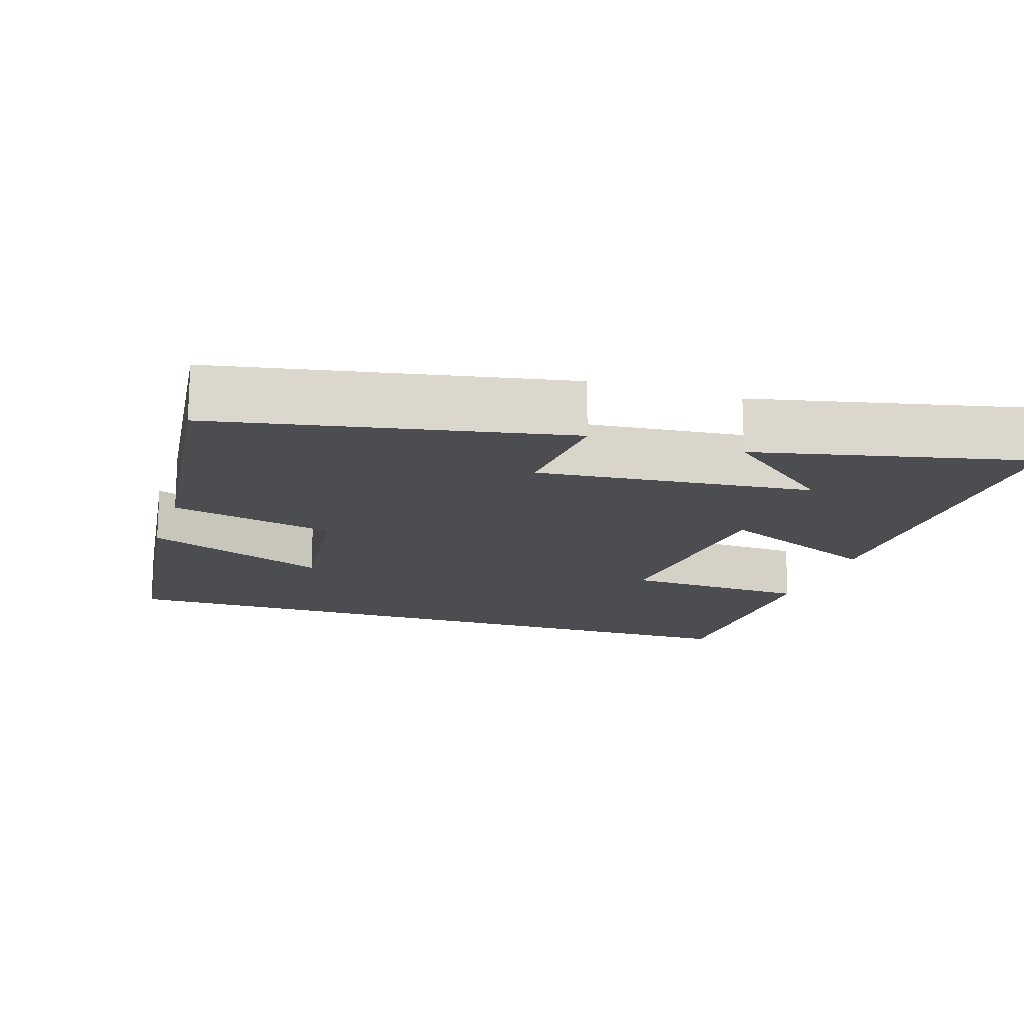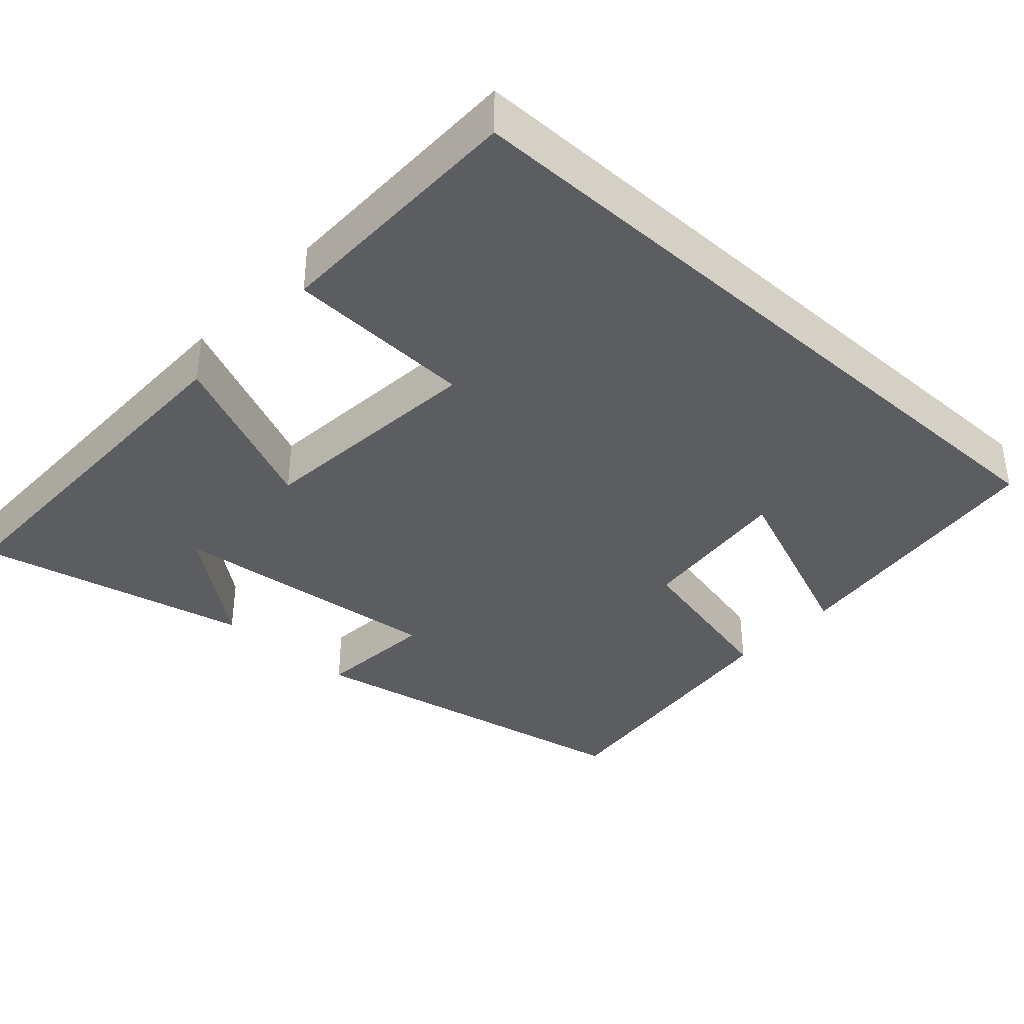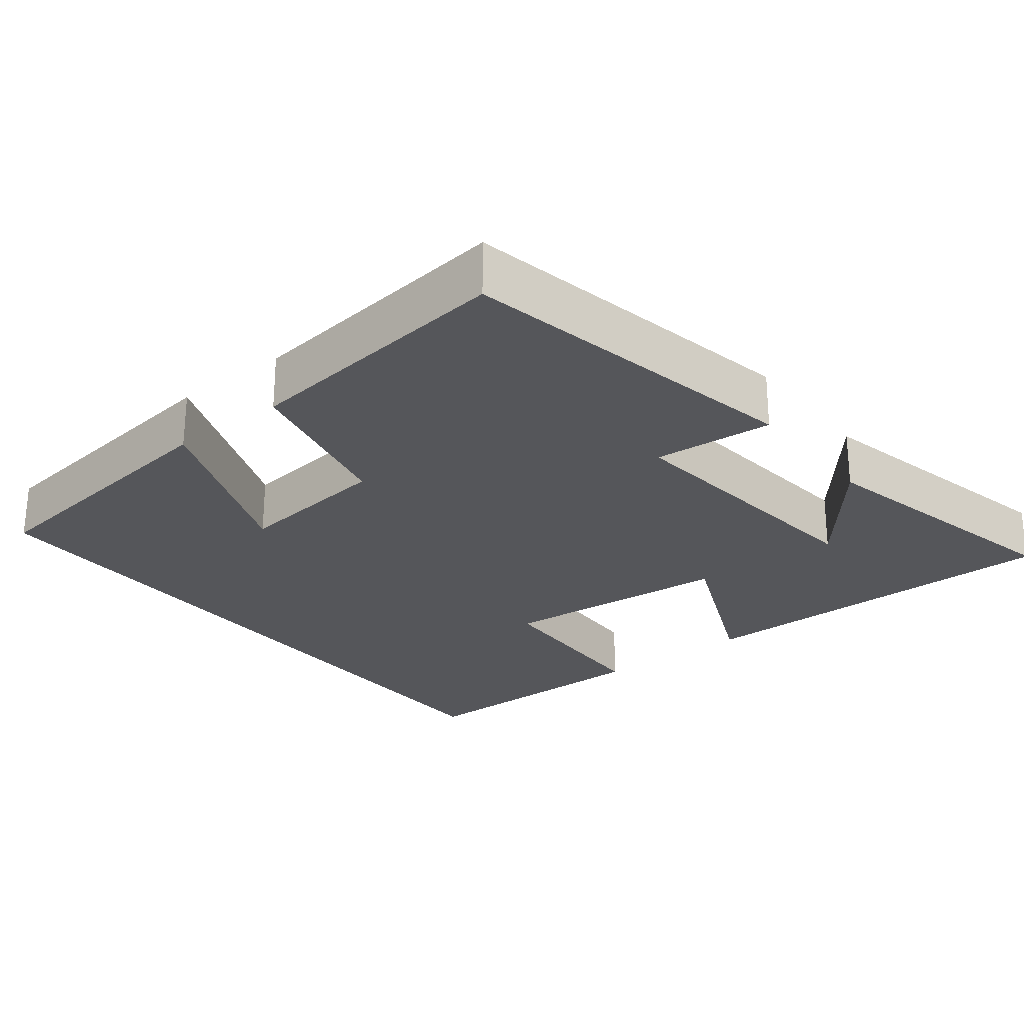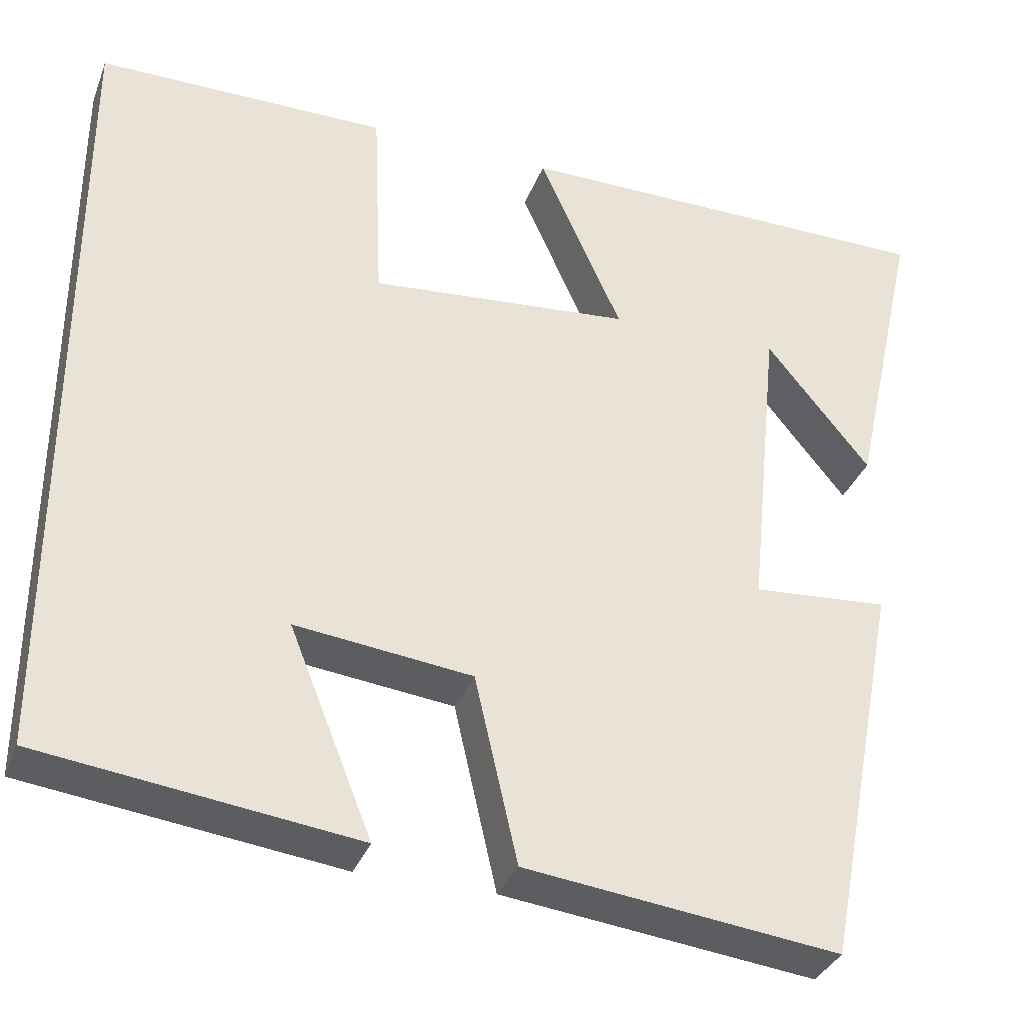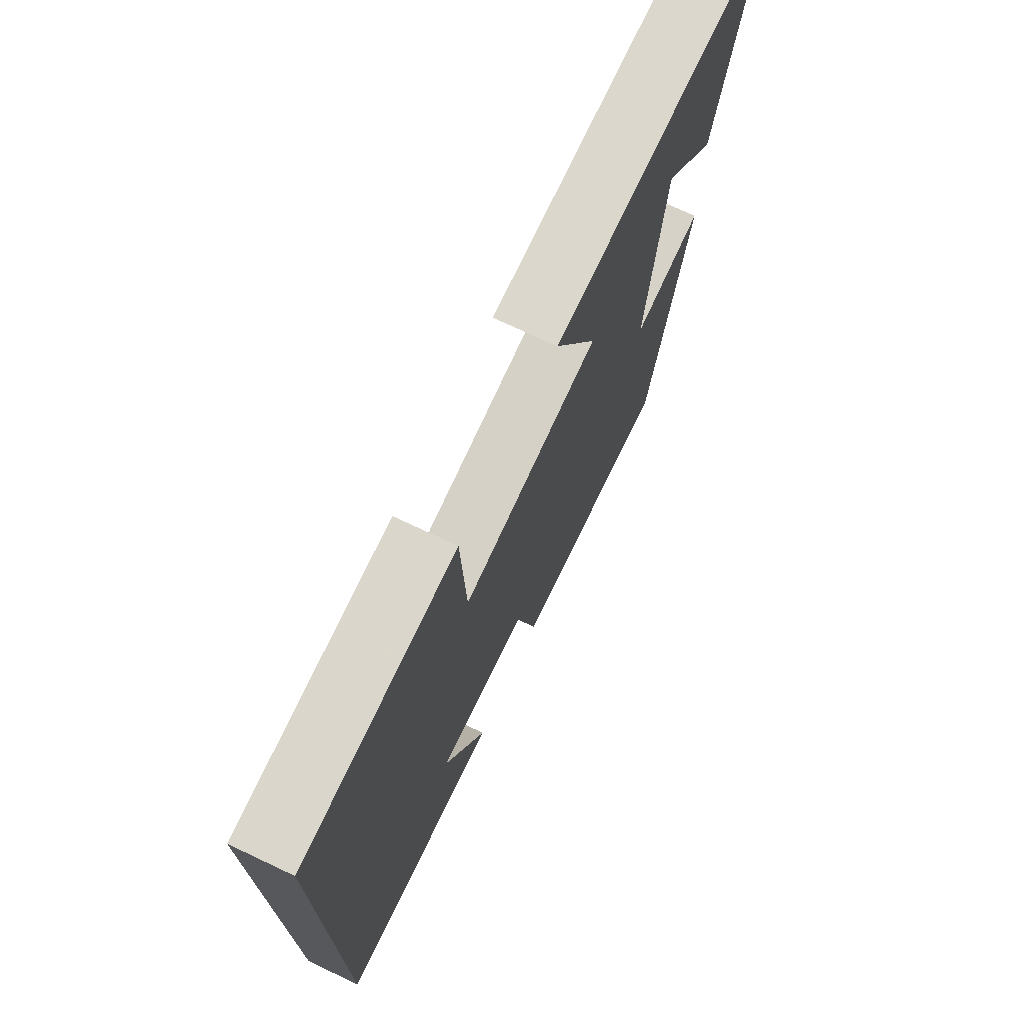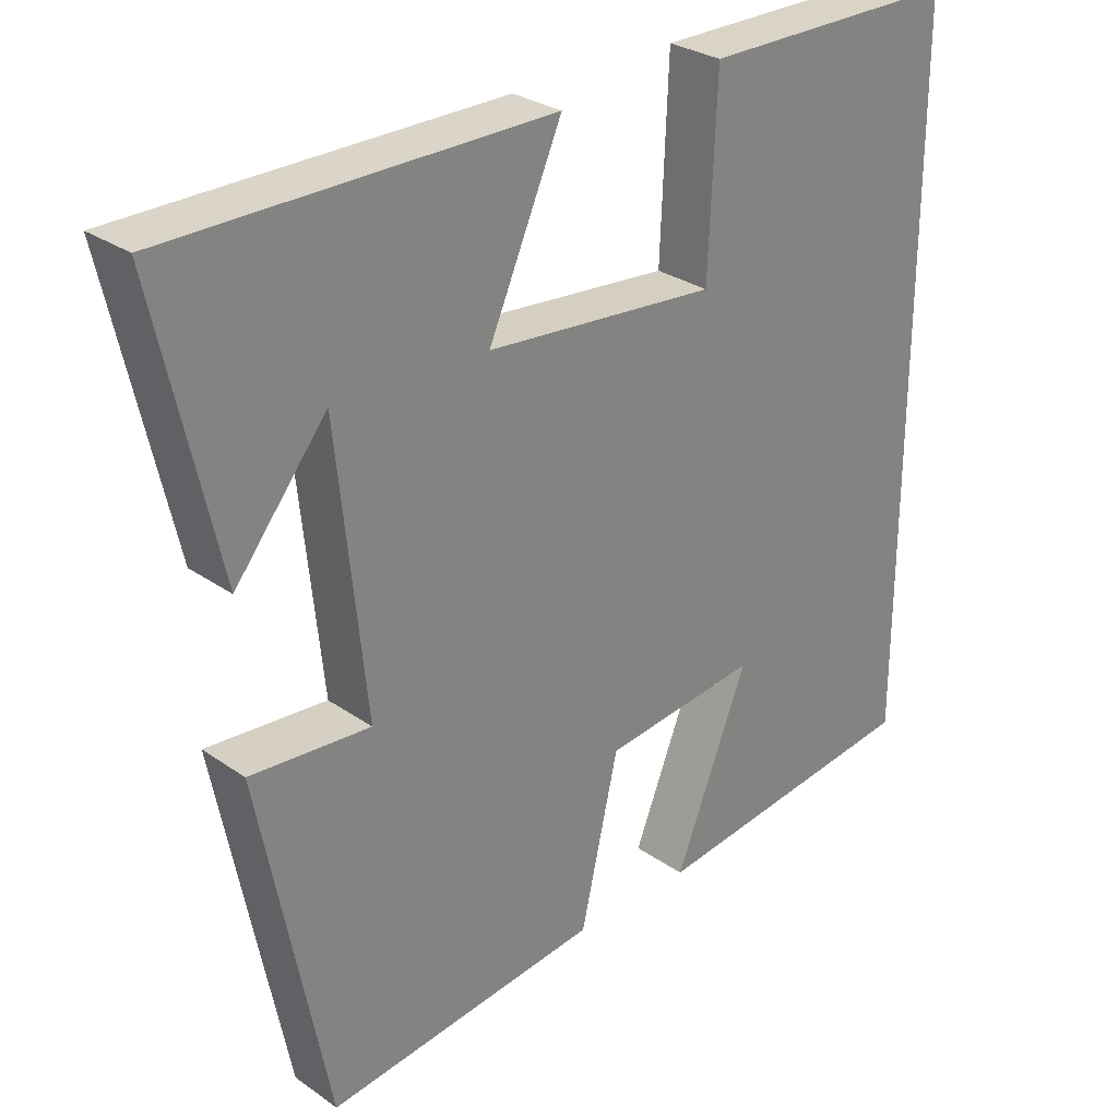
<metadata>
{"format":"obj","ext":"obj","renderer":"f3d","projection":"perspective","resolution":1024,"background":"white","views":[{"elev":-16.1,"azim":-108.0,"up":"+Y"},{"elev":-37.2,"azim":47.6,"up":"+Y"},{"elev":-26.0,"azim":-141.8,"up":"+Y"},{"elev":-34.5,"azim":160.6,"up":"+Z"},{"elev":73.3,"azim":115.2,"up":"+Z"},{"elev":29.0,"azim":-44.0,"up":"+Z"}]}
</metadata>
<code>
v 0.5 0.07 -0.453
v 0.126 0.07 -0.5
v 0.225 0.07 -0.253
v 0.015 0.07 -0.277
v -0.036 0.07 -0.5
v -0.409 0.07 -0.544
v -0.5 0.07 -0.075
v -0.338 0.07 -0.088
v -0.376 0.07 0.284
v -0.5 0.07 0.131
v -0.582 0.07 0.499
v -0.071 0.07 0.5
v -0.17 0.07 0.277
v 0.142 0.07 0.249
v 0.153 0.07 0.5
v 0.5 0.07 0.499
v 0.5 0 -0.453
v 0.126 0 -0.5
v 0.225 0 -0.253
v 0.015 0 -0.277
v -0.036 0 -0.5
v -0.409 0 -0.544
v -0.5 0 -0.075
v -0.338 0 -0.088
v -0.376 0 0.284
v -0.5 0 0.131
v -0.582 0 0.499
v -0.071 0 0.5
v -0.17 0 0.277
v 0.142 0 0.249
v 0.153 0 0.5
v 0.5 0 0.499
f 14 15 16 1
f 13 14 1
f 11 12 13
f 9 10 11
f 9 11 13 1
f 5 6 7 8
f 4 5 8 9
f 3 4 9
f 1 2 3
f 1 3 9
f 17 32 31 30
f 17 30 29
f 29 28 27
f 27 26 25
f 17 29 27 25
f 24 23 22 21
f 25 24 21 20
f 25 20 19
f 19 18 17
f 25 19 17
f 1 17 18 2
f 2 18 19 3
f 3 19 20 4
f 4 20 21 5
f 5 21 22 6
f 6 22 23 7
f 7 23 24 8
f 8 24 25 9
f 9 25 26 10
f 10 26 27 11
f 11 27 28 12
f 12 28 29 13
f 13 29 30 14
f 14 30 31 15
f 15 31 32 16
f 16 32 17 1

</code>
